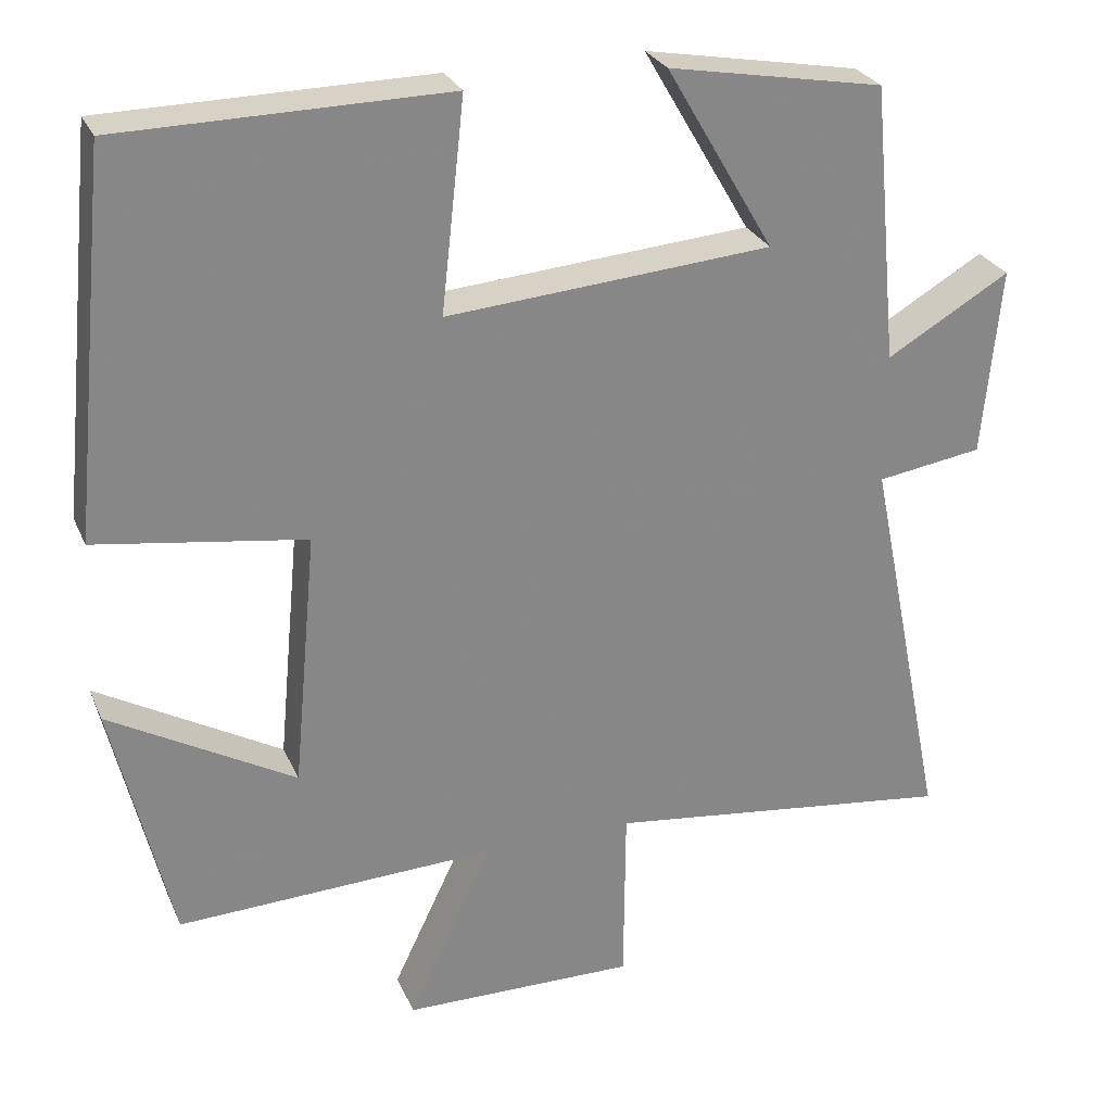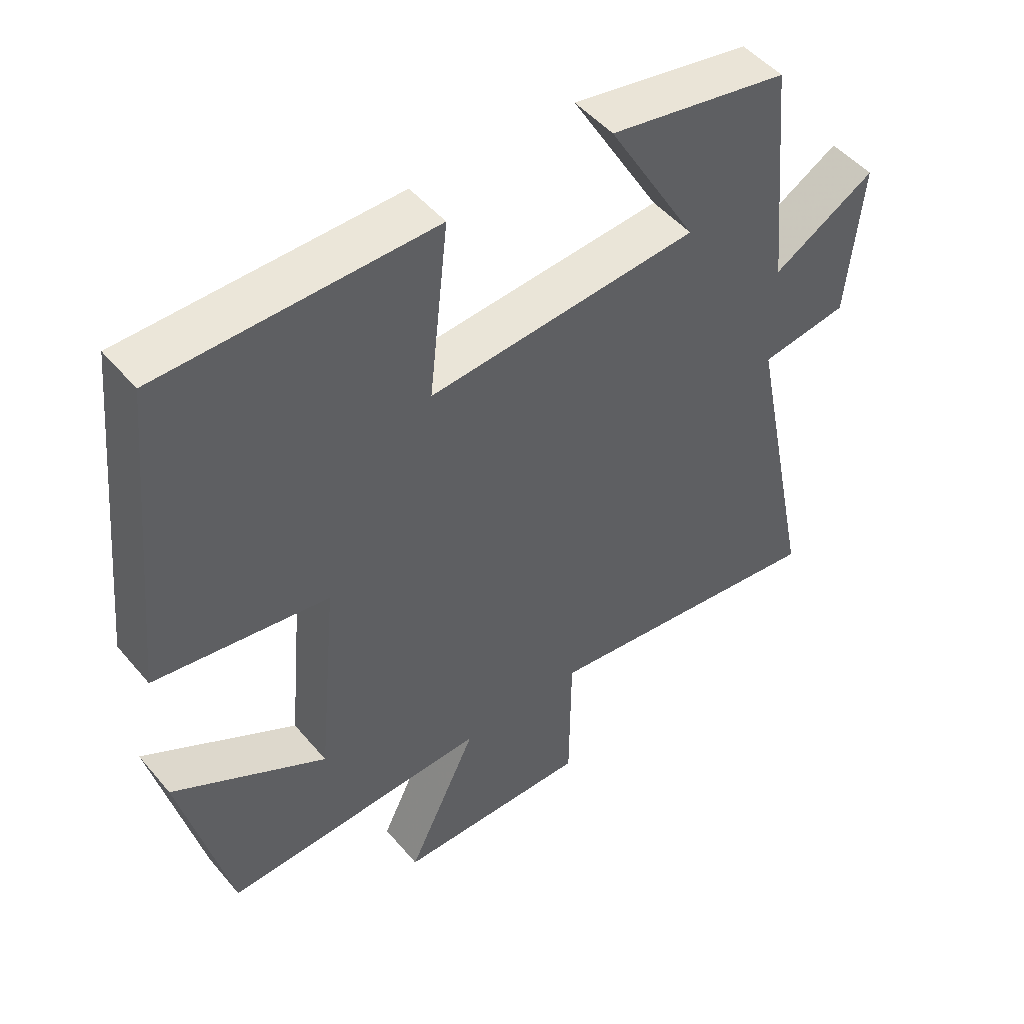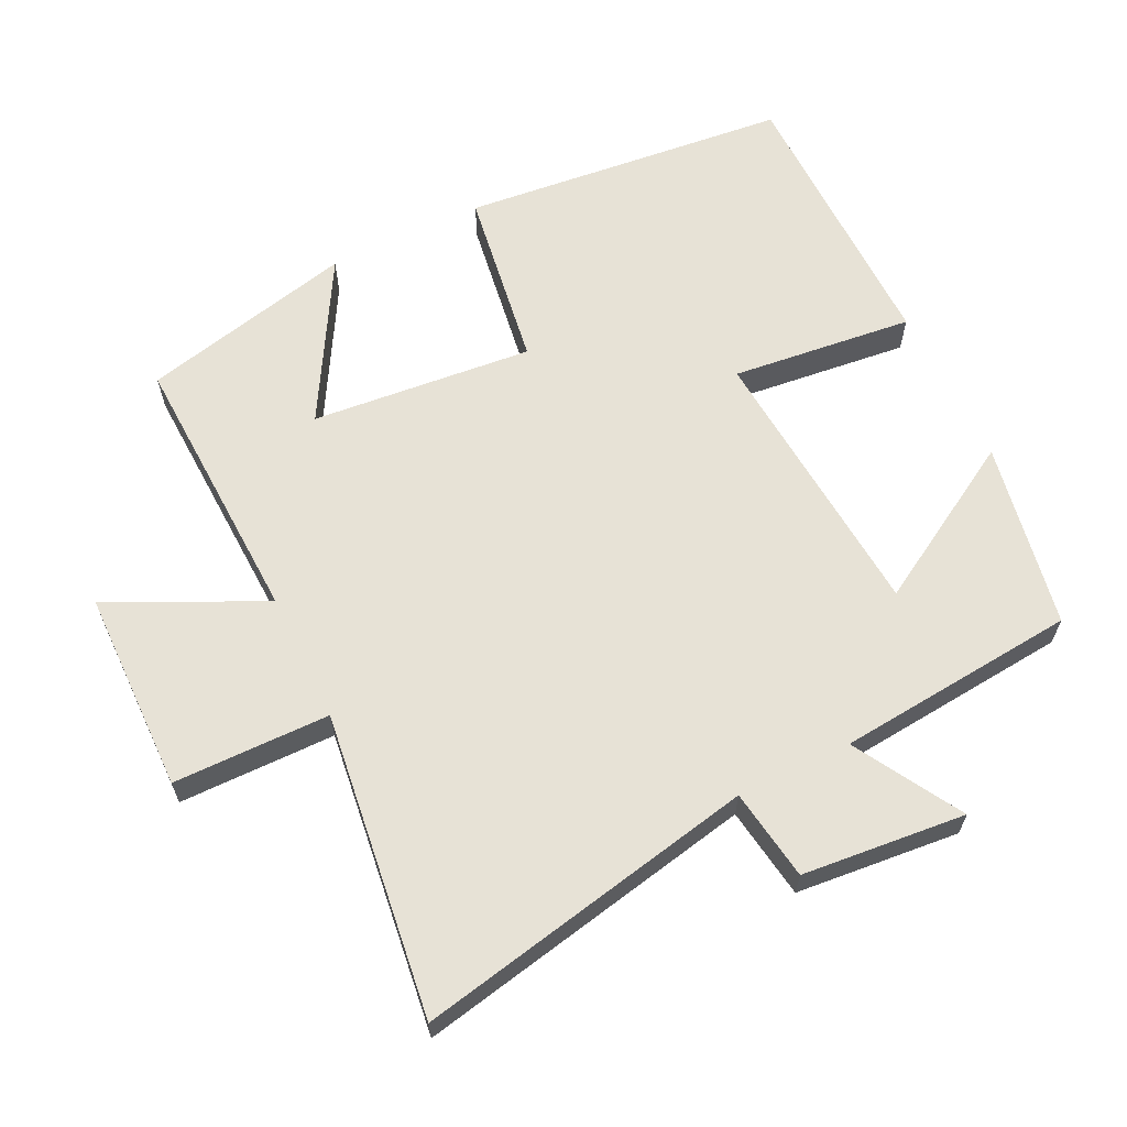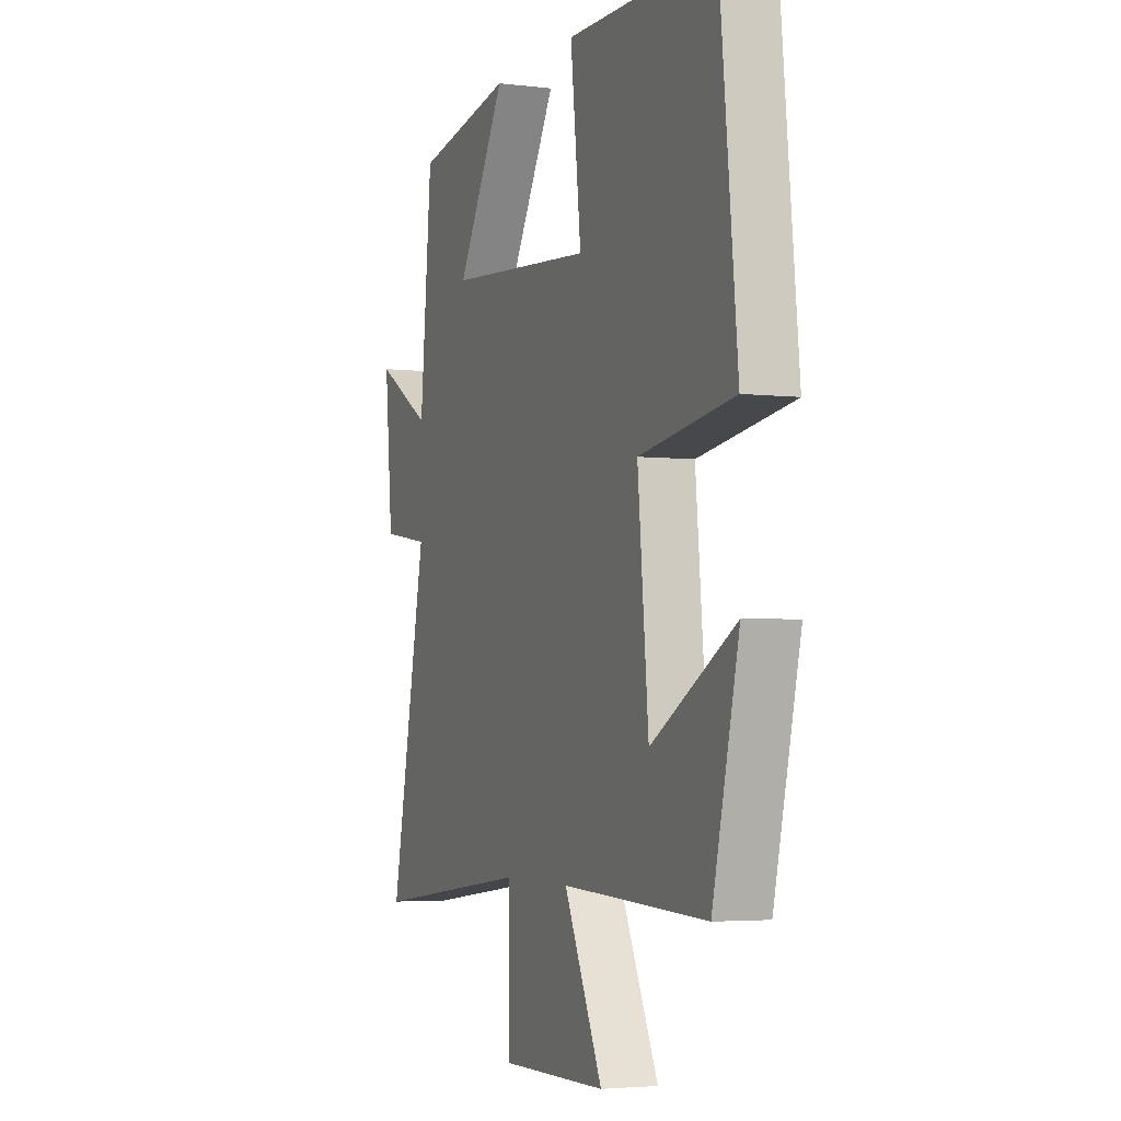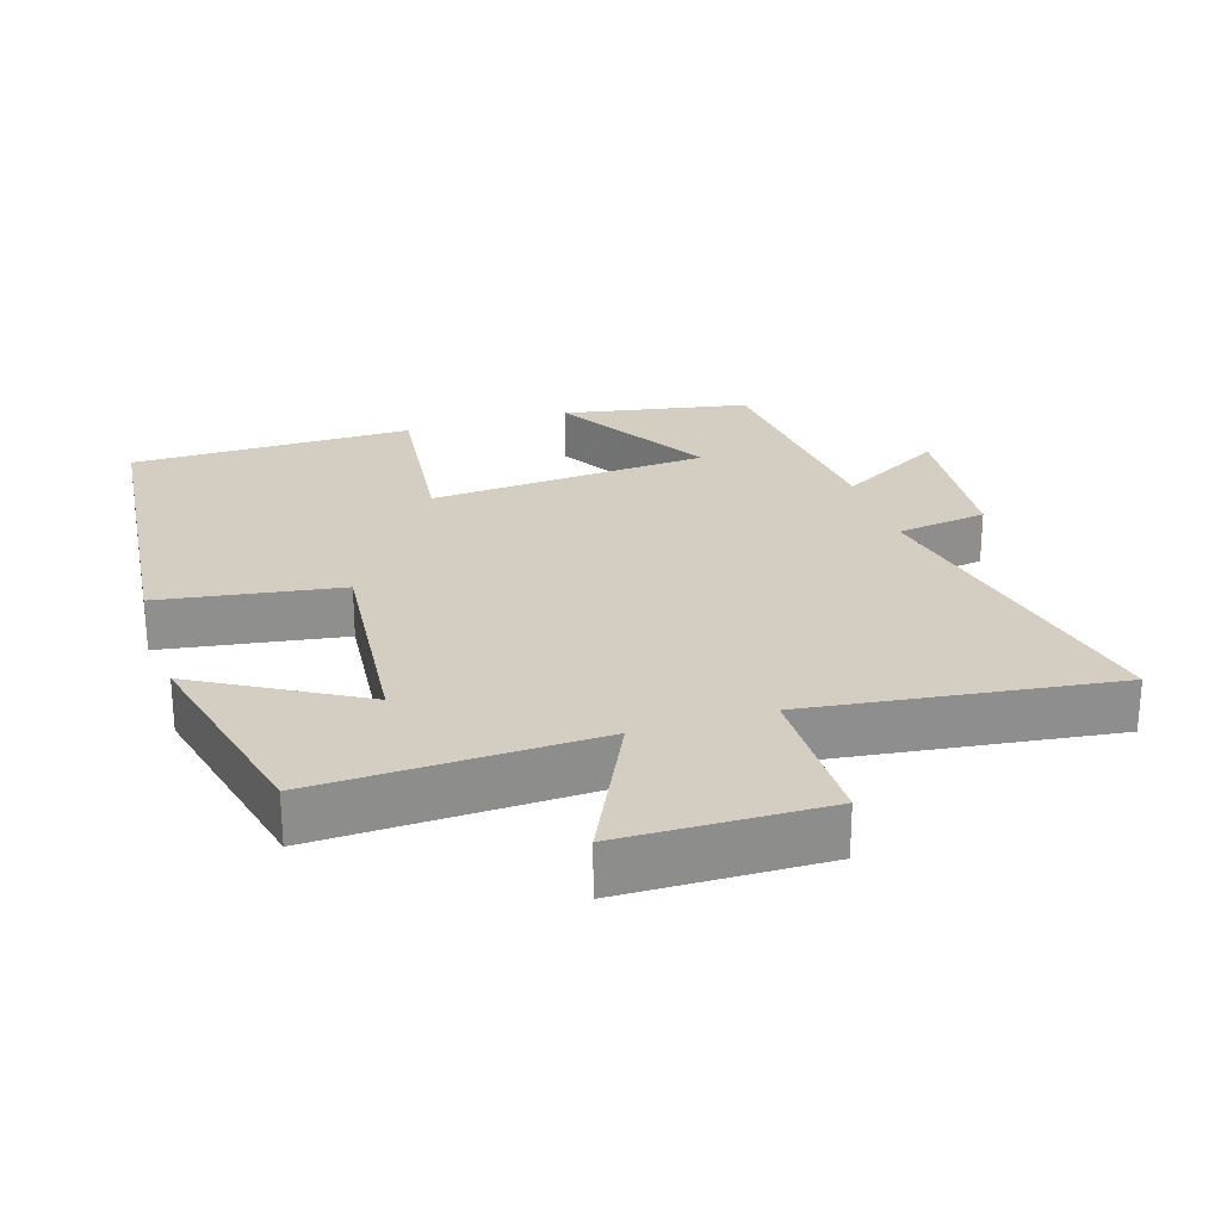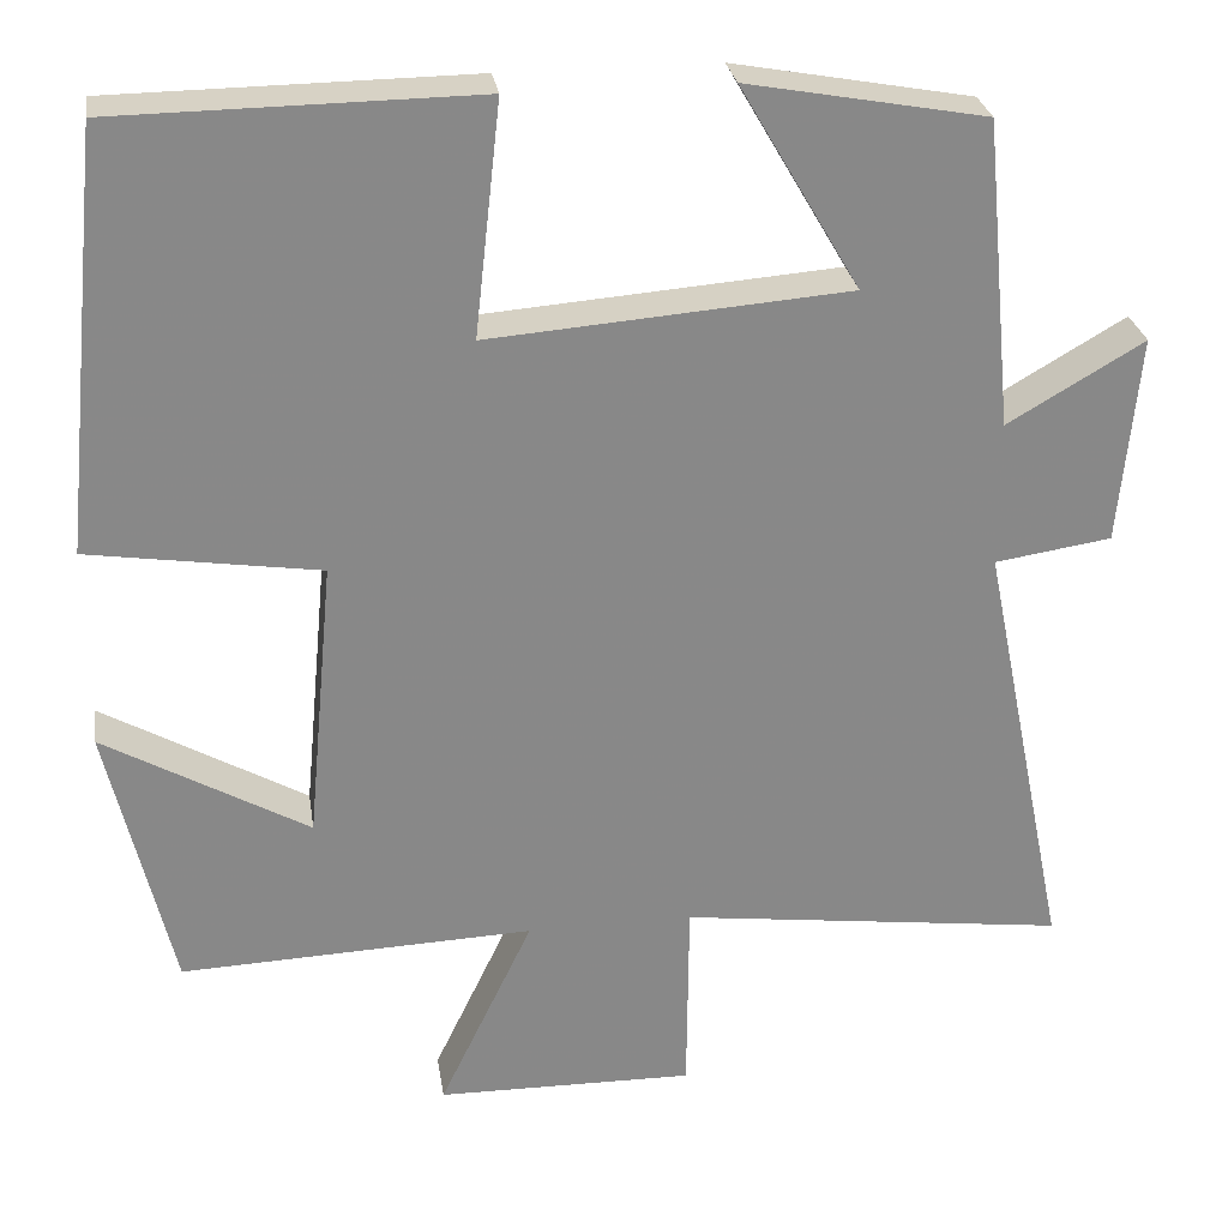
<metadata>
{"format":"obj","ext":"obj","renderer":"f3d","projection":"perspective","resolution":1024,"background":"white","views":[{"elev":27.4,"azim":159.9,"up":"+Z"},{"elev":49.1,"azim":141.7,"up":"+Z"},{"elev":63.1,"azim":-115.9,"up":"+Y"},{"elev":-3.7,"azim":68.2,"up":"+Z"},{"elev":25.3,"azim":162.6,"up":"+Y"},{"elev":27.5,"azim":171.4,"up":"+Z"}]}
</metadata>
<code>
v 0.427 0.07 -0.516
v 0.027 0.07 -0.5
v 0.133 0.07 -0.722
v -0.159 0.07 -0.726
v -0.161 0.07 -0.5
v -0.6 0.07 -0.555
v -0.5 0.07 -0.063
v -0.632 0.07 -0.043
v -0.654 0.07 0.193
v -0.5 0.07 0.103
v -0.467 0.07 0.451
v -0.198 0.07 0.5
v -0.333 0.07 0.269
v 0.073 0.07 0.237
v 0.044 0.07 0.5
v 0.452 0.07 0.495
v 0.5 0.07 0.021
v 0.239 0.07 -0.018
v 0.269 0.07 -0.338
v 0.5 0.07 -0.207
v 0.427 0 -0.516
v 0.027 0 -0.5
v 0.133 0 -0.722
v -0.159 0 -0.726
v -0.161 0 -0.5
v -0.6 0 -0.555
v -0.5 0 -0.063
v -0.632 0 -0.043
v -0.654 0 0.193
v -0.5 0 0.103
v -0.467 0 0.451
v -0.198 0 0.5
v -0.333 0 0.269
v 0.073 0 0.237
v 0.044 0 0.5
v 0.452 0 0.495
v 0.5 0 0.021
v 0.239 0 -0.018
v 0.269 0 -0.338
v 0.5 0 -0.207
f 19 20 1 2
f 18 19 2
f 15 16 17 18
f 14 15 18
f 13 14 18 2
f 10 11 12 13
f 10 13 2
f 7 8 9 10
f 7 10 2 3
f 5 6 7
f 5 7 3
f 3 4 5
f 22 21 40 39
f 22 39 38
f 38 37 36 35
f 38 35 34
f 22 38 34 33
f 33 32 31 30
f 22 33 30
f 30 29 28 27
f 23 22 30 27
f 27 26 25
f 23 27 25
f 25 24 23
f 1 21 22 2
f 2 22 23 3
f 3 23 24 4
f 4 24 25 5
f 5 25 26 6
f 6 26 27 7
f 7 27 28 8
f 8 28 29 9
f 9 29 30 10
f 10 30 31 11
f 11 31 32 12
f 12 32 33 13
f 13 33 34 14
f 14 34 35 15
f 15 35 36 16
f 16 36 37 17
f 17 37 38 18
f 18 38 39 19
f 19 39 40 20
f 20 40 21 1

</code>
